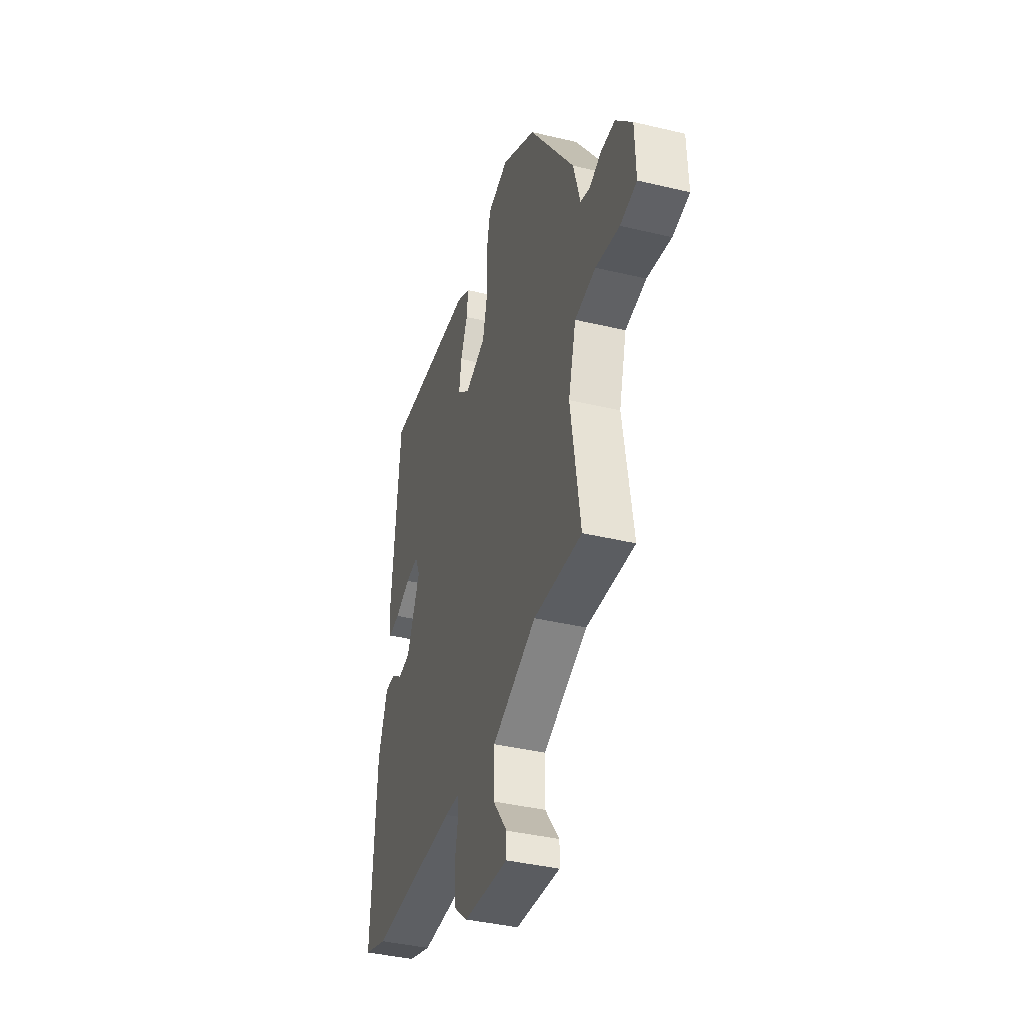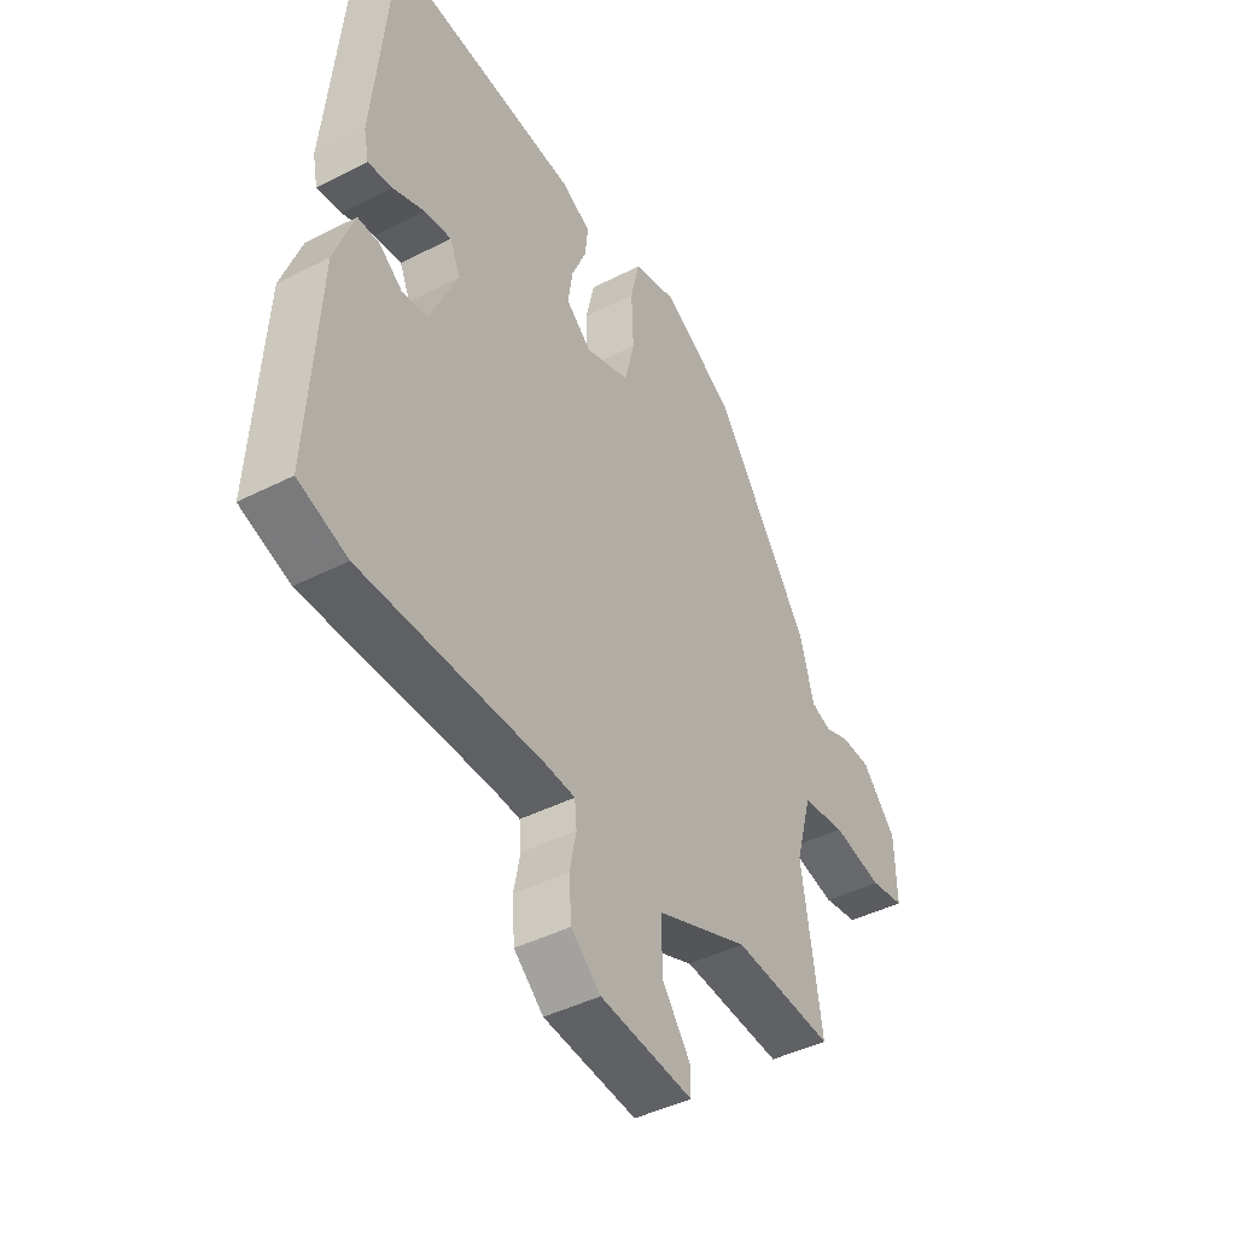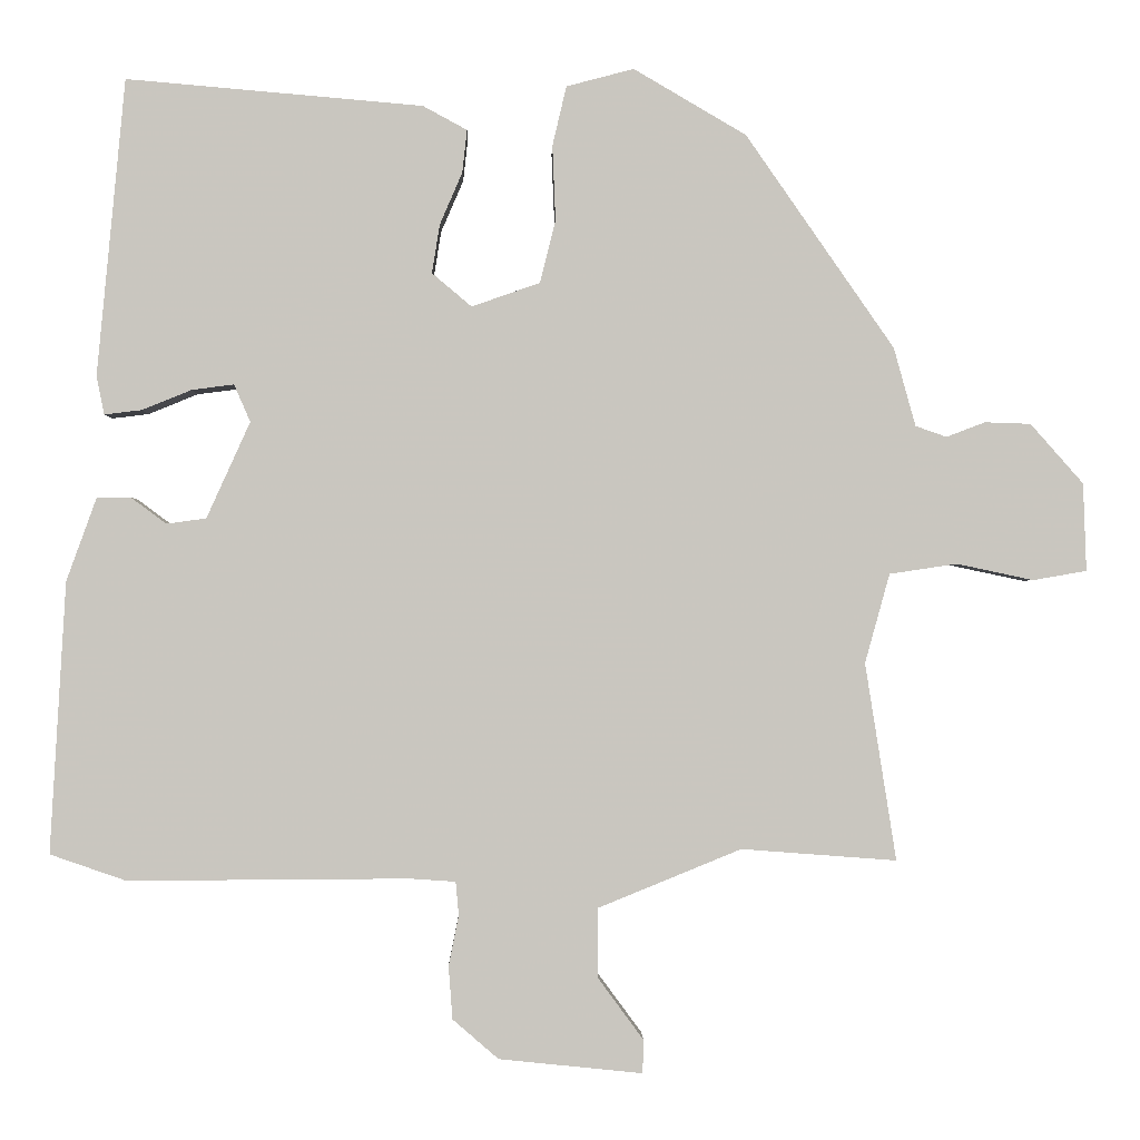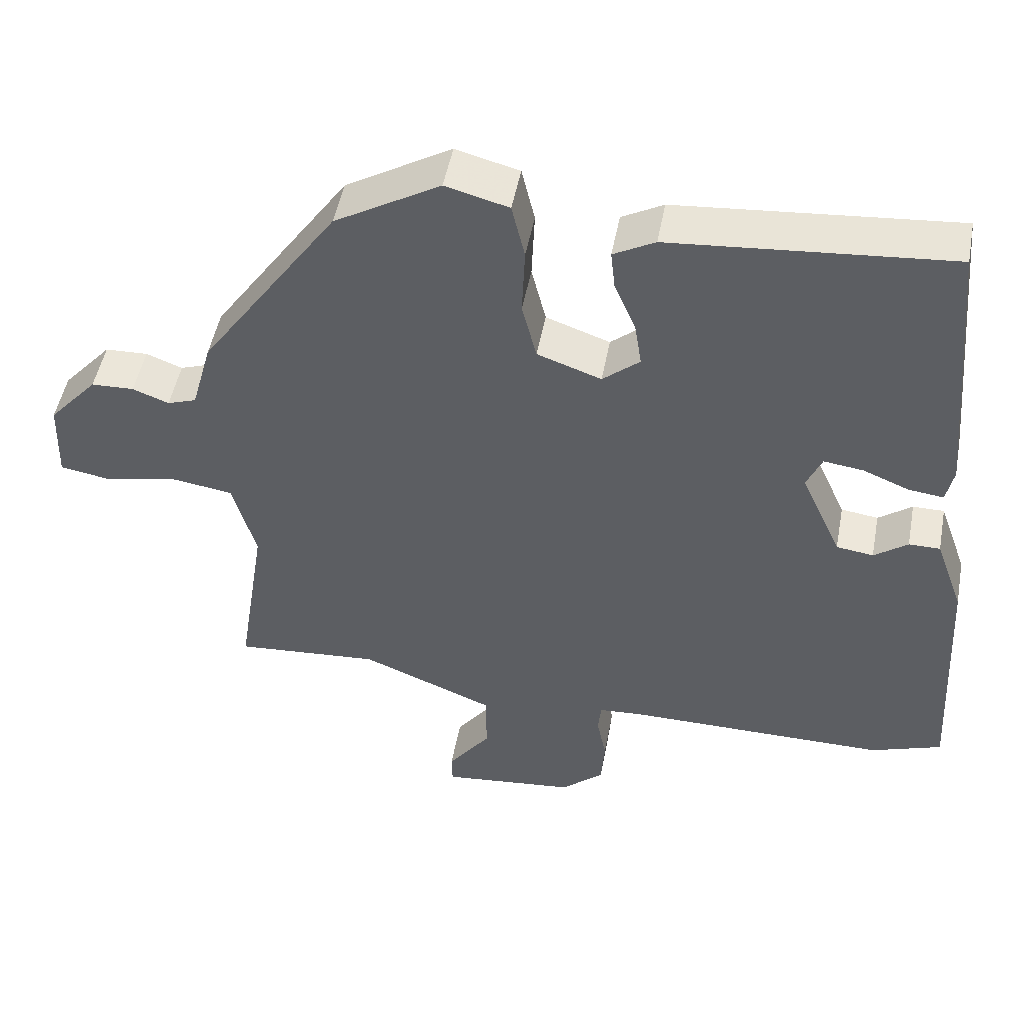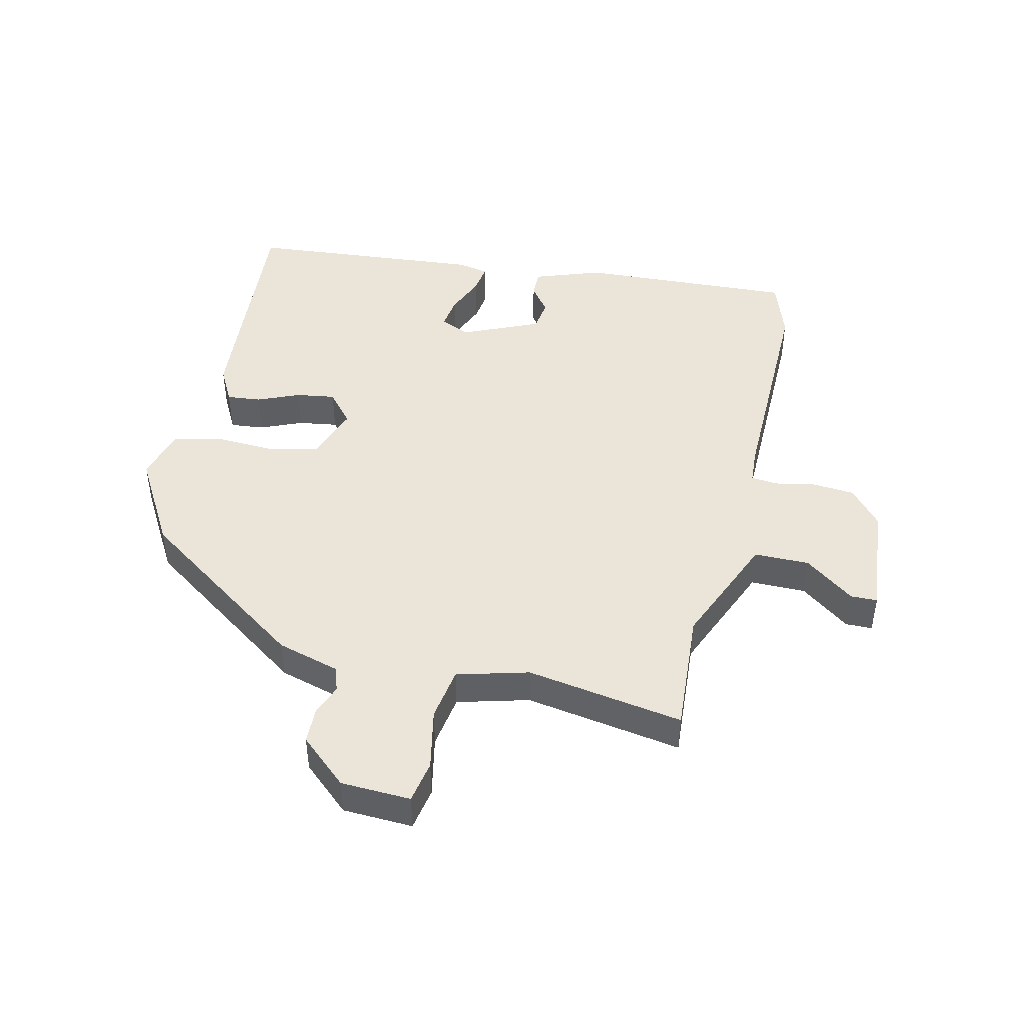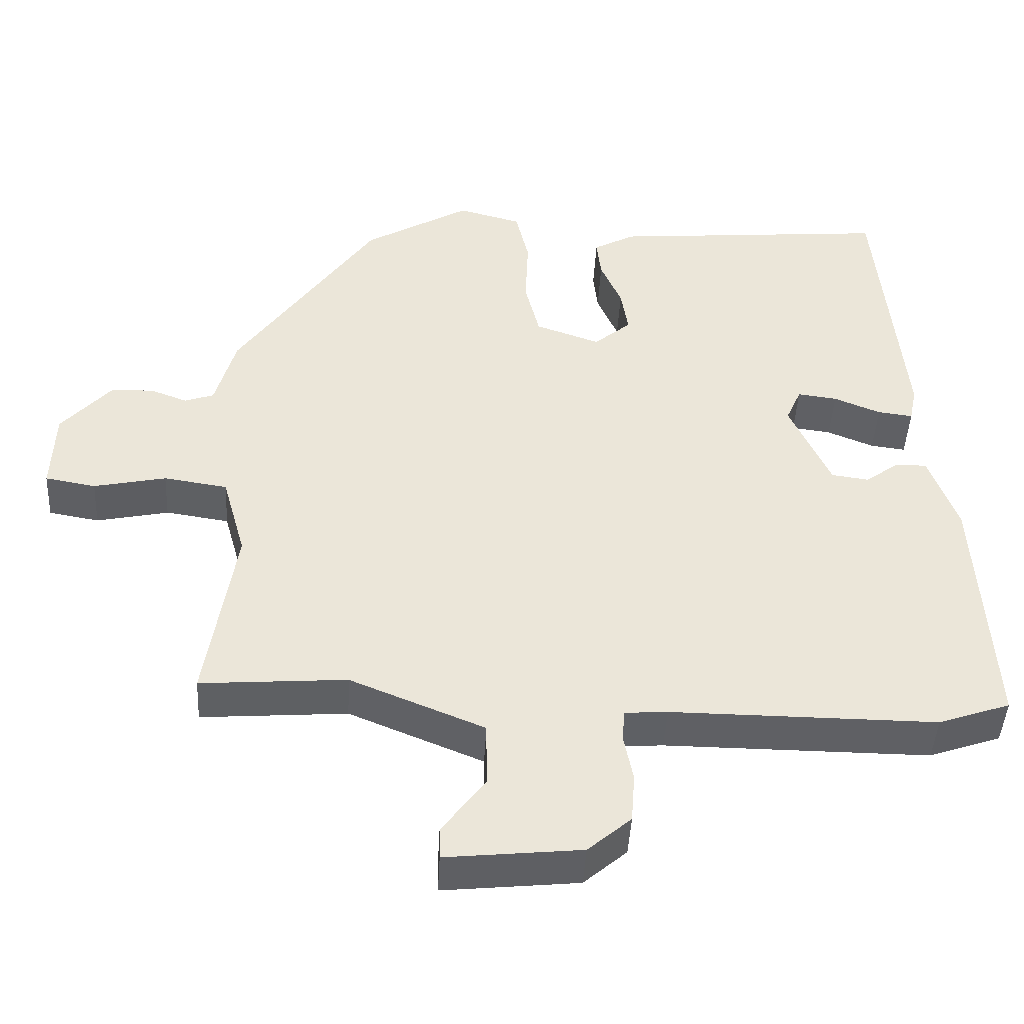
<metadata>
{"format":"obj","ext":"obj","renderer":"f3d","projection":"perspective","resolution":1024,"background":"white","views":[{"elev":-39.6,"azim":73.5,"up":"+Z"},{"elev":-43.3,"azim":-58.9,"up":"+Z"},{"elev":-1.0,"azim":-1.3,"up":"+Z"},{"elev":49.4,"azim":-169.4,"up":"+Z"},{"elev":45.4,"azim":103.5,"up":"+Y"},{"elev":-44.6,"azim":177.0,"up":"+Z"}]}
</metadata>
<code>
v -0.458 0.07 0.513
v -0.076 0.07 0.48
v -0.019 0.07 0.449
v -0.025 0.07 0.394
v -0.054 0.07 0.327
v -0.064 0.07 0.264
v -0.013 0.07 0.221
v 0.075 0.07 0.252
v 0.095 0.07 0.333
v 0.091 0.07 0.429
v 0.109 0.07 0.506
v 0.196 0.07 0.529
v 0.341 0.07 0.444
v 0.532 0.07 0.169
v 0.56 0.07 0.068
v 0.6 0.07 0.054
v 0.65 0.07 0.073
v 0.709 0.07 0.071
v 0.777 0.07 -0.006
v 0.781 0.07 -0.119
v 0.712 0.07 -0.131
v 0.613 0.07 -0.11
v 0.526 0.07 -0.123
v 0.494 0.07 -0.238
v 0.534 0.07 -0.492
v 0.334 0.07 -0.477
v 0.15 0.07 -0.552
v 0.149 0.07 -0.641
v 0.208 0.07 -0.721
v 0.207 0.07 -0.764
v 0.022 0.07 -0.745
v -0.037 0.07 -0.694
v -0.042 0.07 -0.626
v -0.029 0.07 -0.561
v -0.033 0.07 -0.518
v -0.091 0.07 -0.514
v -0.454 0.07 -0.516
v -0.552 0.07 -0.482
v -0.532 0.07 -0.133
v -0.493 0.07 -0.025
v -0.45 0.07 -0.025
v -0.404 0.07 -0.059
v -0.353 0.07 -0.052
v -0.297 0.07 0.072
v -0.318 0.07 0.12
v -0.372 0.07 0.113
v -0.436 0.07 0.087
v -0.484 0.07 0.081
v -0.494 0.07 0.13
v -0.458 0 0.513
v -0.076 0 0.48
v -0.019 0 0.449
v -0.025 0 0.394
v -0.054 0 0.327
v -0.064 0 0.264
v -0.013 0 0.221
v 0.075 0 0.252
v 0.095 0 0.333
v 0.091 0 0.429
v 0.109 0 0.506
v 0.196 0 0.529
v 0.341 0 0.444
v 0.532 0 0.169
v 0.56 0 0.068
v 0.6 0 0.054
v 0.65 0 0.073
v 0.709 0 0.071
v 0.777 0 -0.006
v 0.781 0 -0.119
v 0.712 0 -0.131
v 0.613 0 -0.11
v 0.526 0 -0.123
v 0.494 0 -0.238
v 0.534 0 -0.492
v 0.334 0 -0.477
v 0.15 0 -0.552
v 0.149 0 -0.641
v 0.208 0 -0.721
v 0.207 0 -0.764
v 0.022 0 -0.745
v -0.037 0 -0.694
v -0.042 0 -0.626
v -0.029 0 -0.561
v -0.033 0 -0.518
v -0.091 0 -0.514
v -0.454 0 -0.516
v -0.552 0 -0.482
v -0.532 0 -0.133
v -0.493 0 -0.025
v -0.45 0 -0.025
v -0.404 0 -0.059
v -0.353 0 -0.052
v -0.297 0 0.072
v -0.318 0 0.12
v -0.372 0 0.113
v -0.436 0 0.087
v -0.484 0 0.081
v -0.494 0 0.13
f 3 4 5
f 2 3 5
f 1 2 5
f 49 1 5
f 48 49 5
f 47 48 5
f 46 47 5
f 45 46 5 6
f 44 45 6 7
f 43 44 7 8
f 40 41 42
f 39 40 42
f 38 39 42
f 37 38 42
f 36 37 42
f 35 36 42 43
f 32 33 34
f 31 32 34
f 30 31 34
f 29 30 34
f 28 29 34
f 27 28 34 35
f 35 43 8
f 27 35 8
f 26 27 8
f 20 21 22
f 19 20 22
f 18 19 22
f 17 18 22
f 16 17 22
f 15 16 22 23
f 15 23 24
f 14 15 24
f 13 14 24
f 12 13 24
f 11 12 24
f 10 11 24
f 9 10 24
f 24 25 26
f 9 24 26
f 8 9 26
f 54 53 52
f 54 52 51
f 54 51 50
f 54 50 98
f 54 98 97
f 54 97 96
f 54 96 95
f 55 54 95 94
f 56 55 94 93
f 57 56 93 92
f 91 90 89
f 91 89 88
f 91 88 87
f 91 87 86
f 91 86 85
f 92 91 85 84
f 83 82 81
f 83 81 80
f 83 80 79
f 83 79 78
f 83 78 77
f 84 83 77 76
f 57 92 84
f 57 84 76
f 57 76 75
f 71 70 69
f 71 69 68
f 71 68 67
f 71 67 66
f 71 66 65
f 72 71 65 64
f 73 72 64
f 73 64 63
f 73 63 62
f 73 62 61
f 73 61 60
f 73 60 59
f 73 59 58
f 75 74 73
f 75 73 58
f 75 58 57
f 1 50 51 2
f 2 51 52 3
f 3 52 53 4
f 4 53 54 5
f 5 54 55 6
f 6 55 56 7
f 7 56 57 8
f 8 57 58 9
f 9 58 59 10
f 10 59 60 11
f 11 60 61 12
f 12 61 62 13
f 13 62 63 14
f 14 63 64 15
f 15 64 65 16
f 16 65 66 17
f 17 66 67 18
f 18 67 68 19
f 19 68 69 20
f 20 69 70 21
f 21 70 71 22
f 22 71 72 23
f 23 72 73 24
f 24 73 74 25
f 25 74 75 26
f 26 75 76 27
f 27 76 77 28
f 28 77 78 29
f 29 78 79 30
f 30 79 80 31
f 31 80 81 32
f 32 81 82 33
f 33 82 83 34
f 34 83 84 35
f 35 84 85 36
f 36 85 86 37
f 37 86 87 38
f 38 87 88 39
f 39 88 89 40
f 40 89 90 41
f 41 90 91 42
f 42 91 92 43
f 43 92 93 44
f 44 93 94 45
f 45 94 95 46
f 46 95 96 47
f 47 96 97 48
f 48 97 98 49
f 49 98 50 1

</code>
